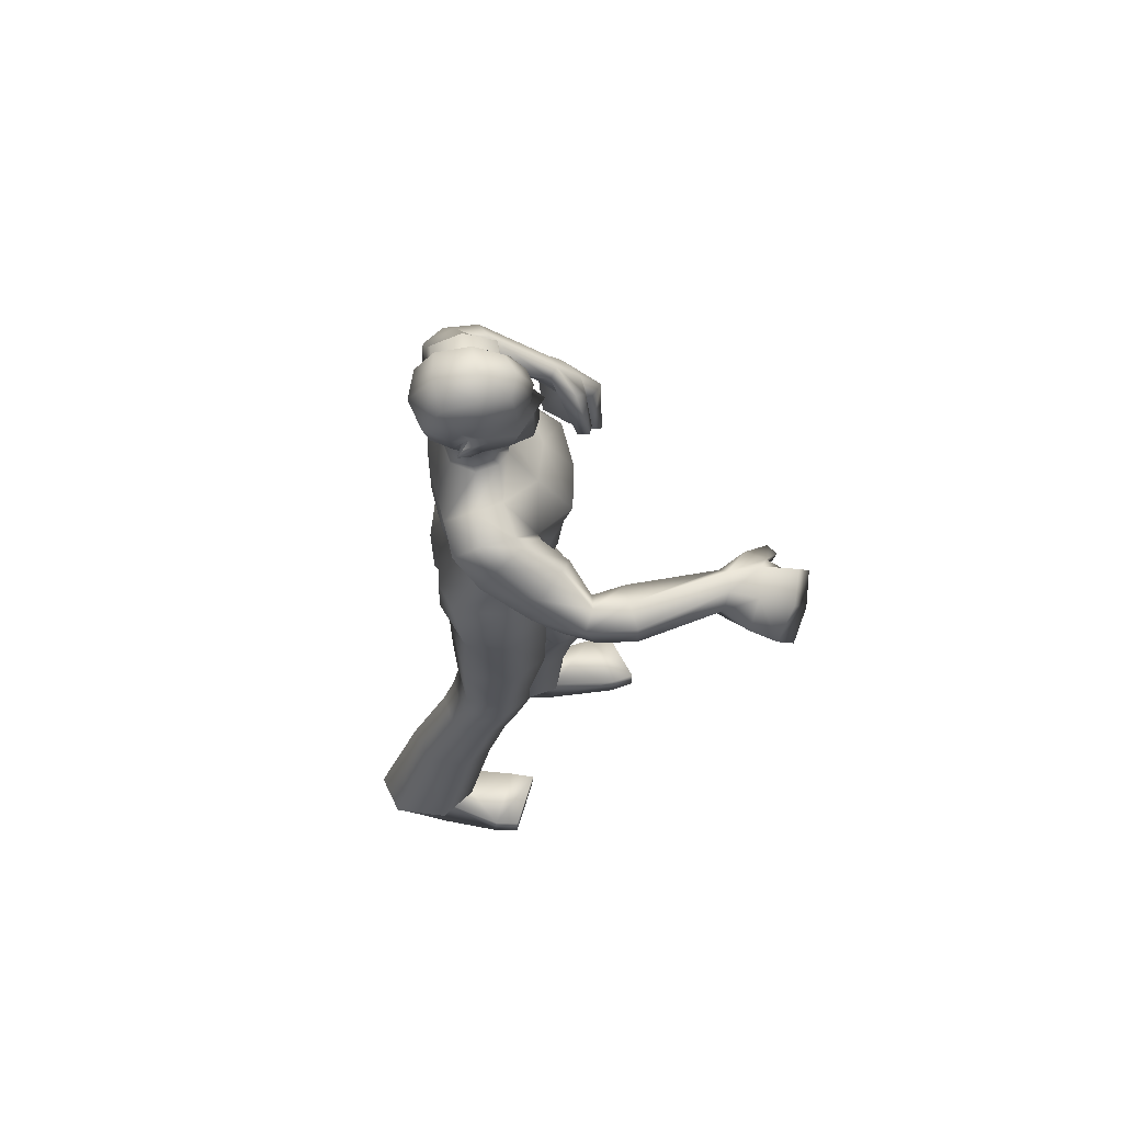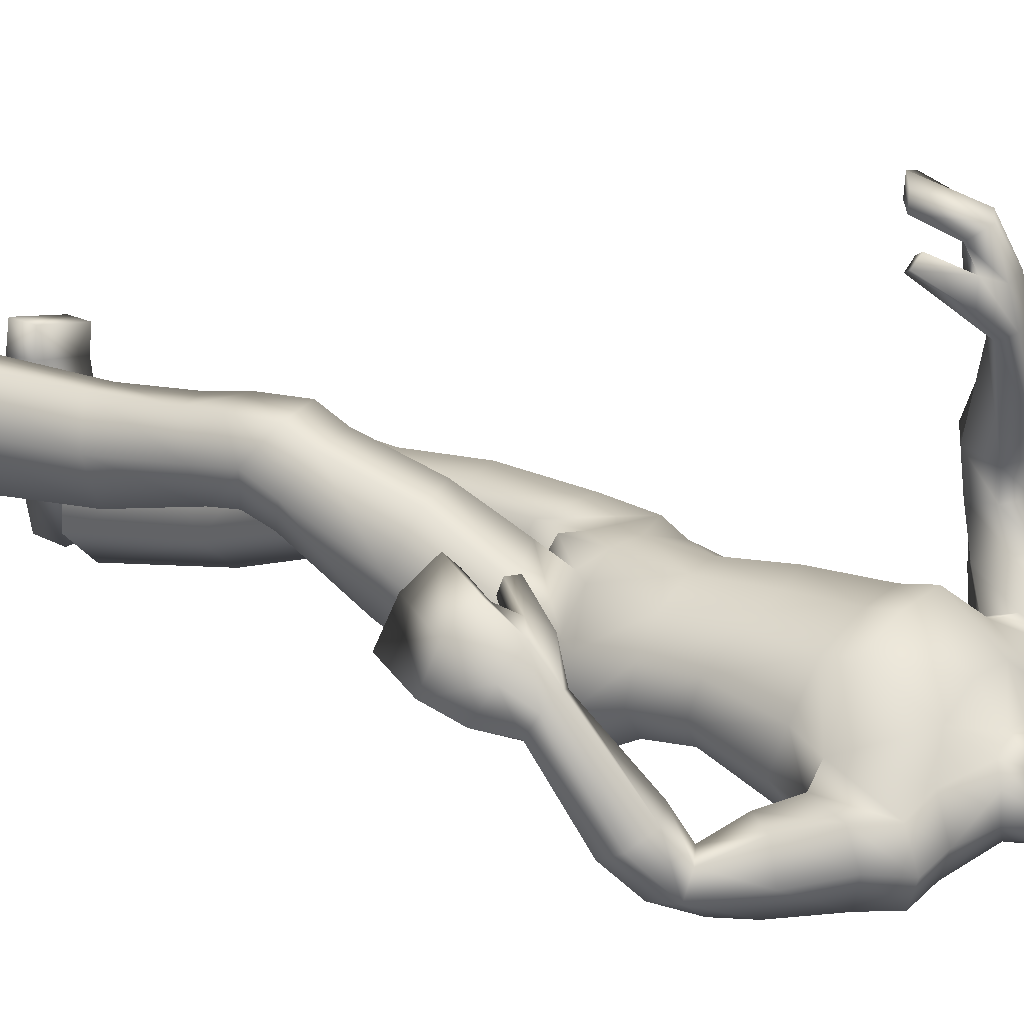
<metadata>
{"format":"obj","ext":"obj","renderer":"f3d","projection":"perspective","resolution":1024,"background":"white","views":[{"elev":65.1,"azim":-95.3,"up":"+Y"},{"elev":31.6,"azim":123.8,"up":"+Z"}]}
</metadata>
<code>
o Zombie_Mesh.001
v 0.3709 1.205 0.1332
v 0.3148 1.206 0.1345
v 0.3639 1.181 0.08187
v 0.3841 1.19 0.1001
v 0.1897 1.579 -0.09577
v 0.1639 1.435 -0.03208
v 0.158 1.447 0.04363
v 0.1951 1.57 0.02763
v 0.2002 1.597 -0.03538
v 0.1207 1.583 -0.09677
v 0.1299 1.599 -0.03798
v 0.1242 1.573 0.03055
v 0.1418 1.456 -0.1061
v 0.116 1.1 -0.117
v 0.1321 1.093 0.04203
v 0.11 1.253 -0.04662
v 0.1222 1.263 0.06333
v 0.145 1.393 0.05985
v 0.1254 1.364 -0.07054
v 0.153 1.11 -0.02181
v 0.1376 1.254 0.003527
v 0.1584 1.376 -0.01382
v 0.04359 1.092 -0.1325
v 0.06573 1.068 0.09167
v 0.04939 1.26 -0.08133
v 0.06795 1.286 0.1097
v 0.07666 1.392 0.1165
v 0.06098 1.35 -0.1035
v 0.1073 1.175 -0.06752
v 0.1243 1.175 0.05173
v 0.1418 1.172 -0.004092
v 0.07084 1.173 0.09279
v 0.04923 1.181 -0.0934
v 0.08184 1.443 0.1352
v 0.05344 1.62 0.005845
v 0.02948 1.601 0.02625
v 0.0676 1.428 -0.1159
v 0.06731 1.548 0.0733
v 0.06032 1.626 -0.03909
v 0.03377 1.618 -0.08002
v 0.05938 1.552 -0.1091
v 0.2893 1.172 0.1841
v 0.2425 1.095 0.2088
v 0.2487 1.088 0.1825
v 0.2713 1.079 0.1895
v 0.2669 1.086 0.2153
v 0.3098 1.143 0.2054
v 0.3152 1.129 0.1629
v 0.3384 1.168 0.1978
v 0.4136 1.137 0.1122
v 0.3838 1.124 0.09947
v 0.3859 1.156 0.1634
v 0.3891 1.084 0.1955
v 0.3482 1.11 0.2421
v 0.317 1.102 0.2148
v 0.3505 1.082 0.1657
v 0.3875 1.07 0.116
v 0.4218 1.072 0.1312
v 0.04147 1.676 -0.04893
v 0.01755 1.673 -0.07369
v 0.02106 1.659 0.0709
v 0.03445 1.671 0.02701
v 0.001227 1.731 0.07338
v 0.03665 1.738 0.04218
v -0.01318 1.775 0.05426
v -0.00163 1.798 0.0674
v 0.02658 1.797 0.04125
v 0.03396 1.775 0.03189
v 0.04233 1.772 -0.01801
v 0.04348 1.747 -0.01315
v 0.04401 1.703 -0.01693
v 0.05392 1.716 -0.04484
v 0.06164 1.753 -0.07066
v 0.05575 1.78 -0.05925
v 0.03588 1.712 -0.03948
v 0.03455 1.747 -0.05698
v 0.03911 1.777 -0.04384
v 0.02324 1.653 0.02485
v 0.03988 1.678 -0.01936
v 0.03558 1.81 -0.02008
v 0.03728 1.805 -0.05758
v 0.03874 1.779 -0.07634
v 0.03924 1.703 -0.05758
v 0.04144 1.743 -0.0751
v 0.007229 1.859 -0.08567
v 0.006074 1.872 -0.02099
v -0.000429 1.847 0.0329
v 0.01452 1.797 -0.1215
v 0.01826 1.736 -0.11
v 0.01463 1.7 -0.08221
v 0.03782 0.9572 -0.1315
v 0.1332 0.99 -0.1058
v 0.1453 1.051 -0.02762
v 0.1135 1.065 0.04232
v 0.01749 1.022 0.06952
v 0.03651 0.6308 0.029
v -0.008352 0.6484 0.09155
v 0.01313 0.6847 0.1582
v 0.09542 0.6946 0.1673
v 0.1374 0.6658 0.1093
v 0.1122 0.6404 0.04072
v 0.04233 0.7729 -0.03748
v -0.01543 0.788 0.04552
v 0.007206 0.8309 0.1292
v 0.09162 0.849 0.137
v 0.1449 0.8284 0.06379
v 0.1244 0.7929 -0.02443
v 0.04251 0.9238 -0.1046
v -0.01847 0.8885 0.008558
v 0.008145 0.9552 0.08607
v 0.09802 0.9891 0.07881
v 0.144 0.9831 -0.000522
v 0.1312 0.9568 -0.08286
v 0.05361 0.5252 0.02913
v 0.1187 0.5363 0.04503
v 0.1428 0.5272 0.1157
v 0.1082 0.4908 0.1695
v 0.03815 0.4783 0.1549
v 0.01344 0.5047 0.08683
v 0.113 0.5867 0.0546
v 0.04109 0.5771 0.04048
v 0.1359 0.6036 0.1318
v 0.0957 0.6408 0.1885
v 0.01059 0.6295 0.1785
v -0.004739 0.5851 0.1128
v 0.02362 0.5473 0.1699
v 0.1061 0.561 0.1821
v 0.08244 0.3784 -0.01886
v 0.03651 0.3591 0.04369
v 0.05432 0.3414 0.1331
v 0.1227 0.3496 0.1553
v 0.1669 0.3747 0.09151
v 0.1479 0.3866 0.004825
v 0.1556 0.1282 0.1484
v 0.07246 0.1167 0.1211
v 0.05109 0.1041 0.01877
v 0.08482 0.1423 0.09391
v 0.1558 0.002419 -0.009452
v 0.101 0.000112 0.2629
v 0.1043 0.001803 -0.02411
v 0.162 0.06131 -0.01559
v 0.2223 0.04226 0.2168
v 0.1032 0.0514 0.2651
v 0.103 0.05783 -0.03458
v 0.09638 0 0.1142
v 0.1814 0.09116 0.1053
v 0.1154 0.05018 0.315
v 0.229 0.04518 0.2679
v 0.1146 -9.9e-05 0.3142
v 0.2295 0.000134 0.267
v 0.1911 0.000226 0.09785
v 0.09163 0.09698 0.1199
v 0.225 0.000447 0.2143
v 0.3331 0.9881 0.1939
v 0.2939 1.02 0.2396
v 0.2827 1.039 0.218
v 0.3169 1.01 0.173
v 0.3583 1.005 0.1214
v 0.3786 0.9822 0.1366
v 0.2183 1.526 -0.1022
v 0.1812 1.431 -0.03911
v 0.1954 1.448 0.01884
v 0.2224 1.513 0.01852
v 0.2343 1.541 -0.03276
v 0.1834 1.46 -0.1083
v 0.2766 1.328 -0.07993
v 0.2824 1.356 -0.03811
v 0.3237 1.38 -0.0343
v 0.3478 1.38 -0.07103
v 0.3295 1.187 0.1016
v 0.3376 1.213 0.1493
v 0.349 1.13 0.1364
v 0.2445 1.401 -0.1181
v 0.2785 1.442 -0.1111
v 0.2222 1.383 -0.06179
v 0.2386 1.401 -0.000219
v 0.2918 1.468 -0.04972
v 0.2732 1.445 0.005805
v 0.281 1.27 -0.01585
v 0.3407 1.345 0.0178
v 0.3204 1.252 -0.04531
v 0.2869 1.318 0.01142
v 0.373 1.281 -0.03558
v 0.3829 1.325 -0.000949
v 0.3476 1.332 -0.08764
v 0.3127 1.39 -0.1073
v 0.2802 1.364 -0.1131
v 0.3103 1.31 -0.09402
v 0.1442 0.141 0.01622
v 0.1415 0.1432 0.0942
v 0.105 0.1402 0.004698
v 0.1104 0.1002 -0.05799
v 0.2122 0.1279 0.0784
v 0.191 0.1124 -0.02924
v -0.2907 1.45 0.4036
v -0.2388 1.432 0.3915
v -0.3069 1.403 0.3749
v -0.3173 1.426 0.3887
v -0.23 1.557 -0.08494
v -0.1823 1.455 0.02905
v -0.1635 1.489 0.06961
v -0.2125 1.582 0.02874
v -0.2289 1.592 -0.03374
v -0.1589 1.562 -0.0953
v -0.1605 1.591 -0.04255
v -0.1425 1.584 0.01198
v -0.1825 1.436 -0.05669
v -0.1343 1.113 -0.09893
v -0.1289 1.093 0.06119
v -0.1227 1.242 -0.04236
v -0.134 1.25 0.06818
v -0.1631 1.41 0.08098
v -0.1585 1.362 -0.04404
v -0.01206 1.09 -0.1201
v 0.005797 1.064 0.1085
v -0.009244 1.266 -0.07801
v -0.009633 1.291 0.123
v -0.01304 1.399 0.1356
v -0.01819 1.348 -0.1048
v -0.1558 1.122 0.000608
v -0.1481 1.242 0.01181
v -0.1827 1.386 0.02282
v -0.06964 1.1 -0.1235
v -0.05562 1.073 0.09962
v -0.06542 1.254 -0.07968
v -0.08561 1.277 0.1123
v -0.09885 1.398 0.1222
v -0.09753 1.347 -0.09166
v -0.1116 1.181 -0.0543
v -0.1209 1.165 0.05737
v 0.001338 1.171 0.1078
v -0.002569 1.189 -0.08921
v -0.1392 1.175 0.00988
v -0.06769 1.165 0.09495
v -0.05654 1.184 -0.0869
v -0.0998 1.451 0.1389
v -0.01201 1.448 0.1496
v -0.07922 1.607 0.01155
v -0.01056 1.593 0.0368
v -0.05117 1.596 0.02928
v -0.1057 1.421 -0.1018
v -0.01793 1.419 -0.1154
v -0.08759 1.55 0.0777
v -0.01036 1.545 0.09359
v -0.09162 1.608 -0.03211
v -0.06746 1.607 -0.07545
v -0.01476 1.54 -0.1146
v -0.01706 1.612 -0.08801
v -0.09116 1.547 -0.1054
v -0.2021 1.421 0.4438
v -0.1617 1.355 0.4964
v -0.1782 1.339 0.4809
v -0.1976 1.342 0.4965
v -0.1829 1.359 0.5119
v -0.2174 1.415 0.482
v -0.2402 1.385 0.4573
v -0.2426 1.44 0.4684
v -0.348 1.398 0.4353
v -0.3274 1.372 0.4255
v -0.3006 1.43 0.4583
v -0.3021 1.387 0.5256
v -0.2436 1.417 0.5386
v -0.2264 1.388 0.5136
v -0.2783 1.359 0.4932
v -0.3327 1.338 0.4693
v -0.358 1.358 0.4887
v -0.08583 1.661 -0.04308
v -0.0642 1.663 -0.06993
v -0.02376 1.668 -0.08184
v -0.0514 1.651 0.07423
v -0.0142 1.653 0.08891
v -0.07096 1.658 0.03186
v -0.0487 1.725 0.07567
v -0.02281 1.724 0.08405
v -0.08755 1.723 0.04789
v -0.02322 1.732 0.09734
v -0.04681 1.771 0.05581
v -0.03177 1.796 0.0778
v -0.06214 1.79 0.07018
v -0.09159 1.782 0.04668
v -0.09444 1.759 0.0378
v -0.1065 1.754 -0.01116
v -0.1012 1.73 -0.006499
v -0.09169 1.686 -0.01069
v -0.1069 1.697 -0.03744
v -0.1254 1.731 -0.06206
v -0.125 1.758 -0.05094
v -0.08811 1.697 -0.03378
v -0.09656 1.731 -0.05095
v -0.1069 1.76 -0.03713
v -0.0562 1.644 0.0285
v -0.08216 1.664 -0.01375
v -0.01537 1.645 0.04171
v -0.109 1.793 -0.01343
v -0.113 1.788 -0.05067
v -0.1099 1.761 -0.06951
v -0.09094 1.688 -0.05159
v -0.1038 1.725 -0.06842
v -0.09908 1.847 -0.08078
v -0.04755 1.864 -0.09065
v -0.09513 1.86 -0.01634
v -0.04607 1.88 -0.01635
v -0.07792 1.837 0.03646
v -0.03975 1.852 0.04929
v -0.0416 1.796 -0.1361
v -0.09474 1.784 -0.1165
v -0.08302 1.724 -0.1054
v -0.03285 1.727 -0.1256
v -0.02716 1.694 -0.08649
v -0.06849 1.69 -0.07838
v -0.0716 1.001 -0.1252
v -0.163 1.032 -0.08635
v -0.1701 1.06 0.007101
v -0.136 1.049 0.07759
v -0.03984 1.002 0.08882
v -0.0168 0.9302 -0.008296
v -0.07113 0.6492 -0.1046
v -0.02695 0.6397 -0.0399
v -0.04898 0.647 0.03543
v -0.1313 0.6534 0.04713
v -0.1727 0.6509 -0.01789
v -0.1469 0.6545 -0.09069
v -0.07444 0.806 -0.109
v -0.01767 0.786 -0.02636
v -0.04099 0.7923 0.06728
v -0.1253 0.8071 0.08095
v -0.1778 0.8182 0.005133
v -0.1564 0.8206 -0.08972
v -0.01804 1.004 -0.1014
v -0.001181 0.9848 0.09889
v -0.07444 0.9669 -0.1101
v -0.01482 0.8916 -0.01615
v -0.03919 0.9263 0.07993
v -0.1289 0.9602 0.08449
v -0.1742 0.9857 0.007863
v -0.161 0.9936 -0.07776
v -0.08808 0.5332 -0.1426
v -0.1535 0.5382 -0.1253
v -0.1771 0.5123 -0.05771
v -0.1406 0.4671 -0.01087
v -0.07003 0.4608 -0.02697
v -0.04691 0.5015 -0.08956
v -0.149 0.5971 -0.1013
v -0.07691 0.5928 -0.1173
v -0.1724 0.5849 -0.02265
v -0.1325 0.5985 0.04482
v -0.04732 0.5912 0.03226
v -0.03158 0.5738 -0.04573
v -0.05887 0.5231 2.1e-05
v -0.1418 0.5311 0.0144
v -0.1101 0.3955 -0.2174
v -0.06328 0.3662 -0.1595
v -0.08023 0.3304 -0.07554
v -0.1488 0.3311 -0.0527
v -0.1941 0.3664 -0.1106
v -0.1758 0.396 -0.1931
v -0.1721 0.1142 -0.1036
v -0.08855 0.1119 -0.1319
v -0.06674 0.1208 -0.2346
v -0.1016 0.1423 -0.1547
v -0.168 0.01846 -0.2812
v -0.1127 0.002013 -0.007553
v -0.1165 0.02095 -0.2959
v -0.1755 0.07972 -0.2784
v -0.2332 0.04853 -0.05139
v -0.1137 0.05323 -0.003622
v -0.1164 0.0816 -0.2974
v -0.1089 0.006682 -0.1564
v -0.1926 0.09737 -0.1601
v -0.1256 0.05062 0.04623
v -0.2396 0.04988 -0.000198
v -0.126 0.000386 0.04377
v -0.2411 0.004917 -0.002649
v -0.2037 0.009457 -0.1721
v -0.1029 0.1013 -0.1452
v -0.237 0.00691 -0.05535
v -0.2648 1.289 0.5629
v -0.2072 1.325 0.5722
v -0.2024 1.327 0.5418
v -0.2548 1.293 0.5299
v -0.313 1.277 0.5022
v -0.3289 1.272 0.5316
v -0.02968 1.778 0.07657
v -0.2635 1.492 -0.0417
v -0.1933 1.463 0.04789
v -0.1883 1.514 0.07446
v -0.2227 1.562 0.04063
v -0.255 1.552 -0.004863
v -0.2238 1.437 -0.02166
v -0.2759 1.39 0.1456
v -0.2698 1.439 0.1572
v -0.3093 1.466 0.1552
v -0.3454 1.444 0.1376
v -0.2671 1.407 0.3791
v -0.2529 1.453 0.4038
v -0.2808 1.384 0.4435
v -0.2738 1.402 0.05747
v -0.3087 1.44 0.0439
v -0.2279 1.428 0.09419
v -0.2213 1.489 0.1216
v -0.3012 1.505 0.06284
v -0.258 1.528 0.1043
v -0.2567 1.389 0.2303
v -0.3079 1.476 0.2199
v -0.3022 1.363 0.2321
v -0.2572 1.443 0.2189
v -0.351 1.399 0.2335
v -0.3522 1.456 0.2314
v -0.3463 1.398 0.1584
v -0.3291 1.417 0.09632
v -0.2974 1.39 0.1005
v -0.3114 1.372 0.1583
v -0.1613 0.1534 -0.2305
v -0.1585 0.1406 -0.1542
v -0.1222 0.1566 -0.2416
v -0.1259 0.1297 -0.311
v -0.2287 0.1253 -0.1727
v -0.2069 0.1324 -0.2811
f 14 29 31 20
f 29 16 21 31
f 17 30 31 21
f 30 15 20 31
f 26 32 30 17
f 32 24 15 30
f 217 231 32 26
f 231 215 24 32
f 29 14 23 33
f 33 25 16 29
f 214 232 33 23
f 232 216 25 33
f 218 27 34 237
f 28 219 242 37
f 19 28 37 13
f 12 35 36 38
f 38 36 239 244
f 35 12 11 39
f 44 45 46 43
f 3 4 50 51
f 47 48 56 55
f 52 49 54 53
f 55 56 157 156
f 49 47 55 54
f 39 59 79 35
f 248 269 60 40
f 40 60 59 39
f 87 86 302 304
f 82 84 89 88
f 308 89 90 309
f 305 88 89 308
f 269 309 90 60
f 103 102 96 97
f 104 103 97 98
f 106 105 99 100
f 107 106 100 101
f 108 113 107 102
f 109 108 102 103
f 91 92 113 108
f 110 109 103 104
f 93 94 111 112
f 112 111 105 106
f 92 93 112 113
f 113 112 106 107
f 316 91 108 109
f 120 115 114 121
f 100 122 120 101
f 122 116 115 120
f 99 123 122 100
f 127 117 116 122
f 123 124 126 127
f 122 123 127
f 118 119 129 130
f 116 117 131 132
f 115 116 132 133
f 129 128 192 136
f 50 58 57 51
f 63 64 68 65
f 61 271 293 78
f 41 247 248 40
f 67 66 65 68
f 81 82 88 85
f 300 85 88 305
f 86 85 300 302
f 66 87 304 278
f 83 90 89 84
f 59 60 90 83
f 76 75 83 84
f 77 76 84 82
f 59 83 75 79
f 62 71 70 64
f 80 81 85 86
f 21 22 18 17
f 16 19 22 21
f 26 27 218 217
f 17 18 27 26
f 25 28 19 16
f 216 219 28 25
f 24 95 94 15
f 15 94 93 20
f 20 93 92 14
f 14 92 91 23
f 143 139 149 147
f 153 142 148 150
f 69 77 81 80
f 81 77 82
f 152 146 190 137
f 144 152 137 191
f 2 48 45 44
f 155 156 157 154
f 54 55 156 155
f 57 58 159 158
f 53 54 155 154
f 73 70 71 72
f 70 73 74 69
f 383 65 66 278
f 63 276 274
f 65 383 276 63
f 36 35 79 78
f 239 36 78 293
f 61 78 62
f 274 271 61 63
f 64 70 69 68
f 62 64 63 61
f 67 80 86 87
f 66 67 87
f 69 80 67 68
f 74 77 69
f 75 72 71
f 77 74 73 76
f 76 73 72 75
f 105 104 98 99
f 102 107 101 96
f 94 95 110 111
f 111 110 104 105
f 98 124 123 99
f 126 118 117 127
f 97 125 124 98
f 125 119 118 126
f 124 125 126
f 117 118 130 131
f 142 143 147 148
f 148 147 149 150
f 133 132 193 194
f 128 133 194 192
f 130 129 136 135
f 131 130 135 134
f 95 316 109 110
f 215 330 95 24
f 101 120 121 96
f 96 121 125 97
f 121 114 119 125
f 119 114 128 129
f 114 115 133 128
f 132 131 134 193
f 23 91 329 214
f 144 141 138 140
f 141 144 191 189
f 43 46 47 42
f 48 47 46 45
f 56 57 158 157
f 154 157 158 159
f 58 53 154 159
f 8 9 11 12
f 52 53 58 50
f 27 18 7 34
f 22 19 13 6
f 18 22 6 7
f 13 10 5
f 7 12 38 34
f 34 38 244 237
f 4 1 52 50
f 42 2 44 43
f 7 8 12
f 71 79 75
f 62 78 79 71
f 39 11 10 40
f 242 247 41 37
f 37 41 10 13
f 10 41 40
f 9 5 10 11
f 13 5 160 165
f 7 6 161 162
f 5 9 164 160
f 8 7 162 163
f 9 8 163 164
f 6 13 165 161
f 176 175 166 167
f 188 185 183 181
f 177 178 168 169
f 178 176 167 168
f 48 172 56
f 57 56 172 51
f 47 49 171 42
f 42 171 2
f 1 171 49 52
f 48 2 170 172
f 179 181 3 170
f 182 179 170 2
f 183 184 1 4
f 184 180 171 1
f 180 182 2 171
f 181 183 4 3
f 51 172 170 3
f 165 160 174 173
f 161 165 173 175
f 162 161 175 176
f 160 164 177 174
f 164 163 178 177
f 163 162 176 178
f 185 169 184 183
f 167 166 179 182
f 169 168 180 184
f 168 167 182 180
f 185 188 187 186
f 173 174 186 187
f 166 188 181 179
f 174 177 169 186
f 175 173 187 166
f 185 186 169
f 187 188 166
f 146 151 138 141
f 144 140 145 152
f 146 141 189 190
f 153 151 146 142
f 142 146 152 143
f 145 139 143 152
f 149 139 153 150
f 145 151 153 139
f 151 145 140 138
f 316 329 91
f 95 330 316
f 208 220 233 229
f 229 233 221 210
f 211 221 233 230
f 230 233 220 209
f 226 211 230 234
f 234 230 209 224
f 217 226 234 231
f 231 234 224 215
f 229 235 223 208
f 235 229 210 225
f 214 223 235 232
f 232 235 225 216
f 218 237 236 227
f 228 241 242 219
f 213 207 241 228
f 206 243 240 238
f 243 244 239 240
f 238 245 205 206
f 252 251 254 253
f 197 259 258 198
f 255 263 264 256
f 260 261 262 257
f 263 379 380 264
f 257 262 263 255
f 245 238 292 267
f 248 246 268 269
f 246 245 267 268
f 303 304 302 301
f 296 306 307 298
f 308 309 310 307
f 305 308 307 306
f 269 268 310 309
f 324 318 317 323
f 325 319 318 324
f 327 321 320 326
f 328 322 321 327
f 331 323 328 336
f 332 324 323 331
f 311 331 336 312
f 333 325 324 332
f 313 335 334 314
f 335 327 326 334
f 312 336 335 313
f 336 328 327 335
f 316 332 331 311
f 343 344 337 338
f 321 322 343 345
f 345 343 338 339
f 320 321 345 346
f 350 345 339 340
f 346 350 349 347
f 345 350 346
f 341 353 352 342
f 339 355 354 340
f 338 356 355 339
f 352 359 416 351
f 258 259 265 266
f 273 277 281 275
f 270 291 293 271
f 249 246 248 247
f 280 281 277 279
f 295 299 306 296
f 300 305 306 299
f 301 302 300 299
f 279 278 304 303
f 297 298 307 310
f 267 297 310 268
f 289 298 297 288
f 290 296 298 289
f 267 292 288 297
f 272 275 283 284
f 294 301 299 295
f 221 211 212 222
f 210 221 222 213
f 226 217 218 227
f 211 226 227 212
f 225 210 213 228
f 216 225 228 219
f 224 209 314 315
f 209 220 313 314
f 220 208 312 313
f 208 223 311 312
f 366 370 372 362
f 376 373 371 365
f 282 294 295 290
f 295 296 290
f 375 360 414 369
f 367 415 360 375
f 196 252 253 256
f 378 377 380 379
f 262 378 379 263
f 265 381 382 266
f 261 377 378 262
f 286 285 284 283
f 283 282 287 286
f 383 278 279 277
f 273 274 276
f 277 273 276 383
f 240 291 292 238
f 239 293 291 240
f 270 272 291
f 274 273 270 271
f 275 281 282 283
f 272 270 273 275
f 280 303 301 294
f 279 303 280
f 282 281 280 294
f 287 282 290
f 288 284 285
f 290 289 286 287
f 289 288 285 286
f 326 320 319 325
f 323 317 322 328
f 314 334 333 315
f 334 326 325 333
f 319 320 346 347
f 349 350 340 341
f 318 319 347 348
f 348 349 341 342
f 347 349 348
f 340 354 353 341
f 365 371 370 366
f 371 373 372 370
f 356 418 417 355
f 351 416 418 356
f 353 358 359 352
f 354 357 358 353
f 315 333 332 316
f 215 224 315 330
f 322 317 344 343
f 317 318 348 344
f 344 348 342 337
f 342 352 351 337
f 337 351 356 338
f 355 417 357 354
f 223 214 329 311
f 367 363 361 364
f 364 413 415 367
f 251 250 255 254
f 256 253 254 255
f 264 380 381 265
f 377 382 381 380
f 266 382 377 261
f 202 206 205 203
f 260 258 266 261
f 227 236 201 212
f 222 200 207 213
f 212 201 200 222
f 207 199 204
f 201 236 243 206
f 236 237 244 243
f 198 258 260 195
f 250 251 252 196
f 201 206 202
f 284 288 292
f 272 284 292 291
f 245 246 204 205
f 242 241 249 247
f 241 207 204 249
f 204 246 249
f 203 205 204 199
f 207 389 384 199
f 201 386 385 200
f 199 384 388 203
f 202 387 386 201
f 203 388 387 202
f 200 385 389 207
f 400 391 390 399
f 412 405 407 409
f 401 393 392 402
f 402 392 391 400
f 256 264 396
f 265 259 396 264
f 255 250 395 257
f 250 196 395
f 195 260 257 395
f 256 396 394 196
f 403 394 197 405
f 406 196 394 403
f 407 198 195 408
f 408 195 395 404
f 404 395 196 406
f 405 197 198 407
f 259 197 394 396
f 389 397 398 384
f 385 399 397 389
f 386 400 399 385
f 384 398 401 388
f 388 401 402 387
f 387 402 400 386
f 409 407 408 393
f 391 406 403 390
f 393 408 404 392
f 392 404 406 391
f 409 410 411 412
f 397 411 410 398
f 390 403 405 412
f 398 410 393 401
f 399 390 411 397
f 409 393 410
f 411 390 412
f 369 364 361 374
f 367 375 368 363
f 369 414 413 364
f 376 365 369 374
f 365 366 375 369
f 368 375 366 362
f 372 373 376 362
f 368 362 376 374
f 374 361 363 368
f 316 311 329
f 315 316 330

</code>
